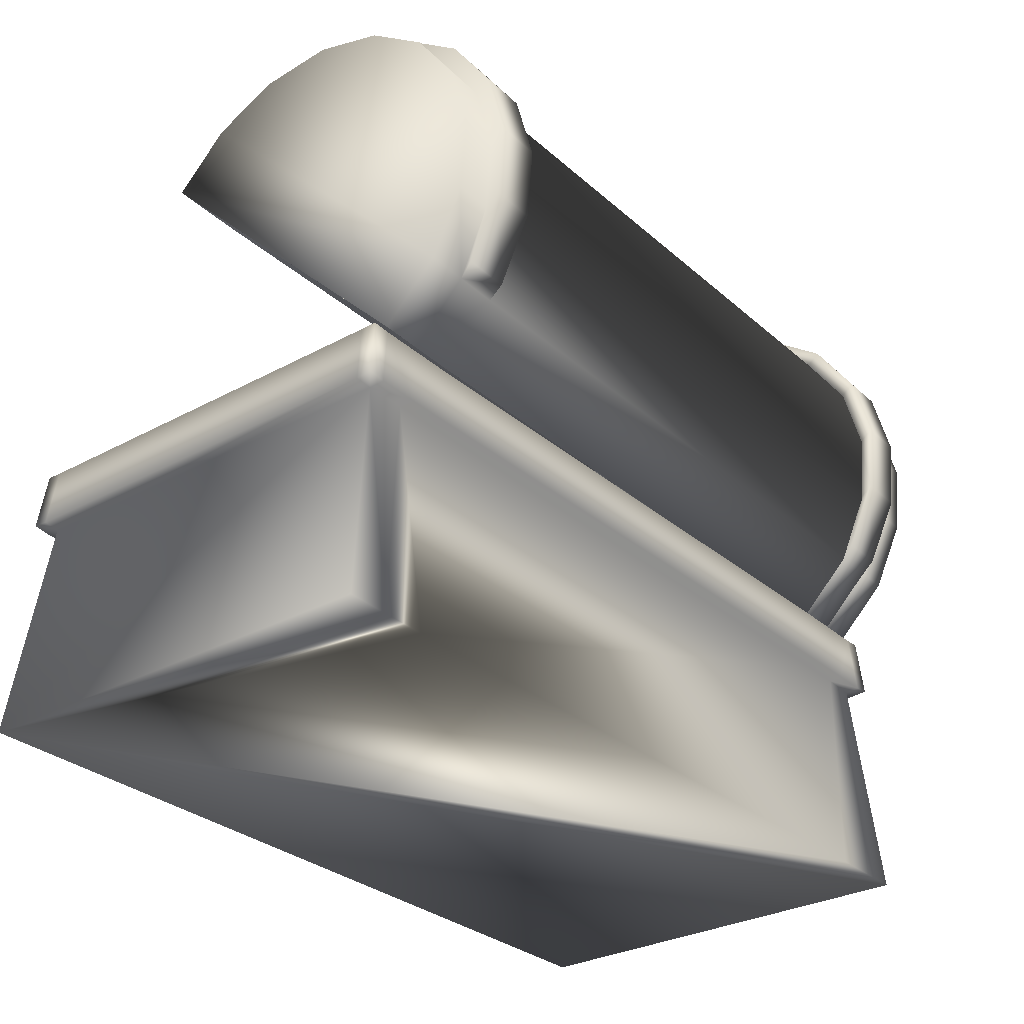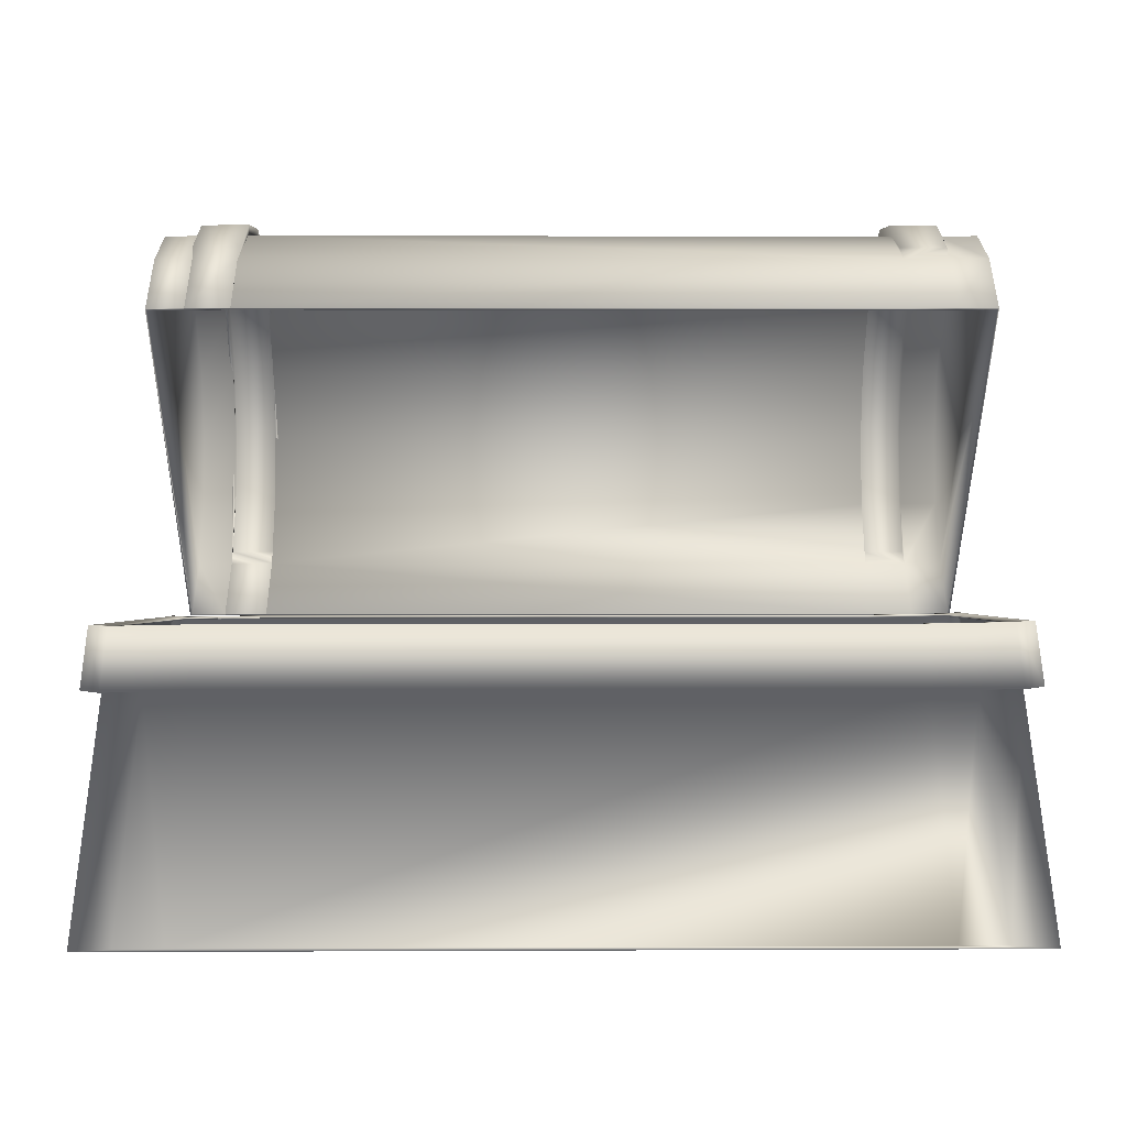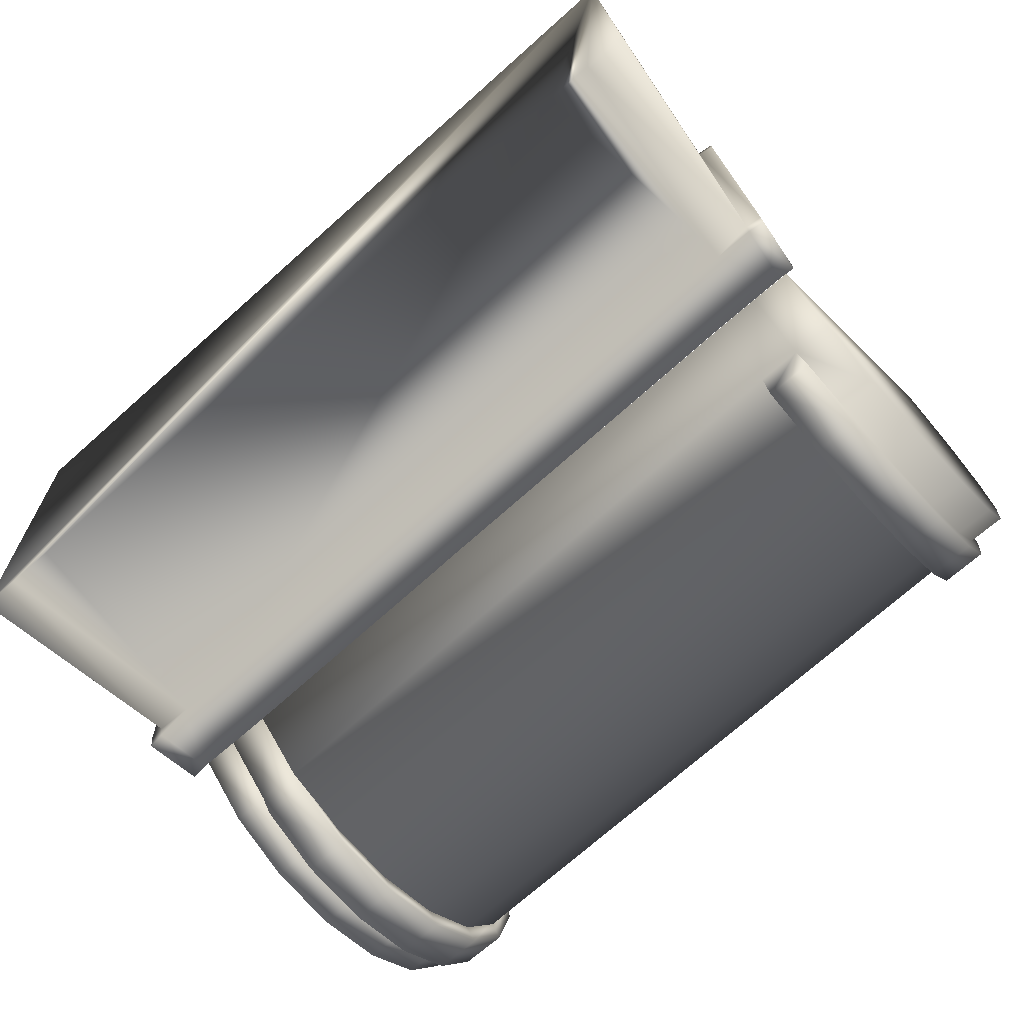
<metadata>
{"format":"obj","ext":"obj","renderer":"f3d","projection":"perspective","resolution":1024,"background":"white","views":[{"elev":-29.8,"azim":126.5,"up":"+Y"},{"elev":-0.2,"azim":-1.8,"up":"+Y"},{"elev":-69.4,"azim":41.8,"up":"+Z"}]}
</metadata>
<code>
v  -4.183 1.411 -1.007
v  -4.239 1.415 -1.011
v  -4.297 1.414 -1.013
v  -5.182 1.41 -1.045
v  -5.242 1.409 -1.047
v  -5.292 1.406 -1.051
v  -5.269 1.406 -1.622
v  -5.219 1.406 -1.621
v  -5.159 1.407 -1.618
v  -4.274 1.408 -1.583
v  -4.216 1.409 -1.581
v  -4.161 1.411 -1.578
v  -5.203 1.771 -1.071
v  -5.148 1.772 -1.071
v  -5.147 1.769 -1.073
v  -5.203 1.768 -1.069
v  -5.127 1.772 -1.593
v  -5.182 1.771 -1.592
v  -5.182 1.768 -1.591
v  -5.127 1.769 -1.595
v  -5.225 1.77 -1.616
v  -5.181 1.771 -1.614
v  -5.188 1.697 -1.619
v  -5.233 1.696 -1.621
v  -5.126 1.772 -1.612
v  -5.132 1.698 -1.617
v  -4.312 1.773 -1.58
v  -4.304 1.699 -1.584
v  -4.258 1.774 -1.577
v  -4.25 1.7 -1.582
v  -4.21 1.775 -1.576
v  -4.2 1.701 -1.58
v  -4.209 1.776 -1.032
v  -4.2 1.702 -1.027
v  -4.179 1.702 -1.558
v  -4.188 1.776 -1.554
v  -4.232 1.775 -1.013
v  -4.28 1.774 -1.015
v  -4.272 1.7 -1.01
v  -4.223 1.701 -1.008
v  -4.334 1.773 -1.017
v  -4.327 1.699 -1.012
v  -5.149 1.772 -1.049
v  -5.155 1.698 -1.045
v  -5.204 1.771 -1.052
v  -5.211 1.697 -1.047
v  -5.247 1.77 -1.053
v  -5.256 1.696 -1.049
v  -5.248 1.771 -1.597
v  -5.256 1.697 -1.601
v  -5.277 1.697 -1.07
v  -5.269 1.771 -1.075
v  -5.235 1.694 -1.602
v  -5.189 1.696 -1.601
v  -5.133 1.697 -1.599
v  -4.305 1.698 -1.566
v  -4.25 1.699 -1.564
v  -4.2 1.699 -1.56
v  -4.221 1.699 -1.027
v  -4.272 1.699 -1.028
v  -4.327 1.698 -1.03
v  -5.154 1.697 -1.063
v  -5.21 1.696 -1.065
v  -5.256 1.694 -1.068
v  -5.247 1.77 -1.074
v  -5.278 1.698 -1.05
v  -5.269 1.772 -1.054
v  -4.21 1.777 -1.012
v  -4.201 1.703 -1.007
v  -4.231 1.775 -1.033
v  -4.28 1.774 -1.035
v  -4.334 1.773 -1.037
v  -5.226 1.77 -1.595
v  -4.313 1.773 -1.559
v  -4.259 1.774 -1.557
v  -4.21 1.775 -1.555
v  -4.178 1.704 -1.579
v  -4.188 1.777 -1.574
v  -5.247 1.772 -1.616
v  -5.255 1.698 -1.621
v  -4.297 1.411 -1.013
v  -4.238 1.412 -1.011
v  -4.186 1.413 -1.009
v  -4.163 1.413 -1.576
v  -4.216 1.412 -1.578
v  -4.274 1.411 -1.581
v  -5.159 1.41 -1.616
v  -5.219 1.409 -1.618
v  -5.267 1.408 -1.62
v  -5.29 1.407 -1.053
v  -5.242 1.409 -1.051
v  -5.182 1.409 -1.048
v  -5.148 1.769 -1.07
v  -5.203 1.768 -1.072
v  -5.182 1.768 -1.594
v  -5.127 1.769 -1.592
v  -5.189 1.699 -1.617
v  -5.181 1.769 -1.612
v  -5.225 1.768 -1.614
v  -5.233 1.698 -1.619
v  -5.133 1.7 -1.615
v  -5.126 1.77 -1.61
v  -4.305 1.701 -1.582
v  -4.312 1.771 -1.577
v  -4.25 1.702 -1.579
v  -4.258 1.772 -1.575
v  -4.2 1.703 -1.577
v  -4.21 1.773 -1.573
v  -4.181 1.704 -1.558
v  -4.202 1.704 -1.028
v  -4.211 1.774 -1.032
v  -4.191 1.774 -1.554
v  -4.272 1.702 -1.012
v  -4.28 1.772 -1.017
v  -4.232 1.773 -1.015
v  -4.223 1.703 -1.01
v  -4.327 1.701 -1.014
v  -4.334 1.771 -1.019
v  -5.155 1.7 -1.047
v  -5.148 1.77 -1.052
v  -5.211 1.699 -1.05
v  -5.203 1.769 -1.054
v  -5.256 1.698 -1.051
v  -5.247 1.768 -1.056
v  -5.275 1.699 -1.07
v  -5.254 1.699 -1.601
v  -5.246 1.769 -1.596
v  -5.266 1.769 -1.074
v  -5.234 1.697 -1.6
v  -5.189 1.698 -1.599
v  -5.133 1.699 -1.596
v  -4.305 1.7 -1.563
v  -4.25 1.701 -1.561
v  -4.201 1.702 -1.559
v  -4.222 1.702 -1.028
v  -4.272 1.701 -1.03
v  -4.327 1.7 -1.032
v  -5.154 1.699 -1.065
v  -5.21 1.698 -1.068
v  -5.255 1.697 -1.069
v  -5.247 1.767 -1.074
v  -5.276 1.7 -1.052
v  -5.267 1.77 -1.056
v  -4.212 1.775 -1.014
v  -4.203 1.705 -1.01
v  -4.28 1.77 -1.035
v  -4.231 1.772 -1.033
v  -4.334 1.77 -1.037
v  -5.226 1.767 -1.596
v  -4.313 1.77 -1.559
v  -4.259 1.771 -1.557
v  -4.21 1.772 -1.555
v  -4.181 1.705 -1.577
v  -4.19 1.775 -1.573
v  -5.245 1.77 -1.615
v  -5.253 1.7 -1.619
v  -5.219 2.106 -1.699
v  -5.218 2.016 -1.723
v  -5.218 1.924 -1.716
v  -5.219 1.84 -1.677
v  -5.229 2.213 -1.304
v  -5.227 2.252 -1.388
v  -5.224 2.26 -1.48
v  -5.222 2.236 -1.57
v  -5.22 2.182 -1.646
v  -5.171 1.924 -1.716
v  -5.172 1.84 -1.677
v  -5.171 2.017 -1.724
v  -5.172 2.107 -1.699
v  -5.174 2.183 -1.646
v  -5.176 2.237 -1.569
v  -5.178 2.261 -1.48
v  -5.18 2.253 -1.387
v  -5.182 2.214 -1.303
v  -5.175 1.857 -1.692
v  -5.174 1.941 -1.731
v  -5.114 1.941 -1.73
v  -5.115 1.857 -1.691
v  -5.174 2.033 -1.739
v  -5.114 2.034 -1.738
v  -5.175 2.123 -1.715
v  -5.115 2.123 -1.714
v  -5.176 2.199 -1.661
v  -5.116 2.2 -1.661
v  -5.178 2.252 -1.585
v  -5.118 2.253 -1.584
v  -5.18 2.277 -1.496
v  -5.12 2.277 -1.495
v  -5.183 2.269 -1.403
v  -5.123 2.269 -1.403
v  -5.185 2.23 -1.32
v  -5.125 2.231 -1.319
v  -5.117 1.841 -1.676
v  -5.116 1.925 -1.715
v  -4.305 1.925 -1.692
v  -4.303 1.84 -1.653
v  -5.116 2.018 -1.723
v  -4.305 2.017 -1.699
v  -5.117 2.107 -1.698
v  -4.306 2.107 -1.675
v  -5.119 2.184 -1.645
v  -4.307 2.183 -1.622
v  -5.121 2.237 -1.569
v  -4.309 2.236 -1.546
v  -5.123 2.262 -1.479
v  -4.311 2.26 -1.456
v  -5.125 2.254 -1.386
v  -4.313 2.252 -1.364
v  -5.127 2.215 -1.302
v  -4.313 2.214 -1.28
v  -4.305 1.857 -1.669
v  -4.304 1.941 -1.708
v  -4.246 1.941 -1.707
v  -4.246 1.857 -1.668
v  -4.304 2.033 -1.716
v  -4.246 2.034 -1.715
v  -4.305 2.123 -1.692
v  -4.247 2.123 -1.691
v  -4.307 2.199 -1.638
v  -4.248 2.2 -1.637
v  -4.309 2.252 -1.562
v  -4.25 2.253 -1.561
v  -4.311 2.277 -1.473
v  -4.252 2.277 -1.472
v  -4.313 2.269 -1.38
v  -4.254 2.269 -1.379
v  -4.315 2.23 -1.296
v  -4.256 2.231 -1.296
v  -4.248 1.841 -1.653
v  -4.245 1.925 -1.691
v  -4.197 1.926 -1.69
v  -4.198 1.842 -1.651
v  -4.245 2.018 -1.698
v  -4.197 2.018 -1.698
v  -4.246 2.107 -1.674
v  -4.198 2.108 -1.674
v  -4.248 2.183 -1.621
v  -4.199 2.184 -1.621
v  -4.25 2.236 -1.545
v  -4.201 2.237 -1.544
v  -4.252 2.261 -1.456
v  -4.203 2.262 -1.455
v  -4.254 2.253 -1.363
v  -4.206 2.254 -1.363
v  -4.258 2.215 -1.279
v  -4.207 2.215 -1.279
v  -5.174 1.772 -1.608
v  -5.221 1.772 -1.608
v  -5.231 2.145 -1.236
v  -5.184 2.146 -1.234
v  -5.173 1.84 -1.676
v  -5.117 1.84 -1.675
v  -5.119 1.772 -1.607
v  -5.127 2.215 -1.302
v  -5.183 2.214 -1.302
v  -5.129 2.147 -1.234
v  -4.305 1.772 -1.585
v  -4.315 2.146 -1.211
v  -4.251 1.772 -1.585
v  -4.261 2.147 -1.21
v  -4.199 1.774 -1.583
v  -4.209 2.147 -1.21
v  -5.175 1.925 -1.712
v  -5.175 2.017 -1.72
v  -5.176 2.106 -1.696
v  -5.177 2.181 -1.643
v  -5.179 2.234 -1.568
v  -5.182 2.258 -1.479
v  -5.184 2.25 -1.388
v  -5.122 2.251 -1.387
v  -5.119 2.259 -1.478
v  -5.117 2.235 -1.567
v  -5.115 2.182 -1.643
v  -5.114 2.106 -1.695
v  -5.113 2.017 -1.719
v  -5.113 1.926 -1.712
v  -5.216 1.925 -1.713
v  -5.216 2.016 -1.721
v  -5.216 2.105 -1.697
v  -5.218 2.18 -1.644
v  -5.22 2.233 -1.569
v  -5.222 2.257 -1.48
v  -5.224 2.25 -1.388
v  -5.226 2.211 -1.305
v  -5.216 1.841 -1.675
v  -5.171 1.925 -1.713
v  -5.172 1.842 -1.674
v  -5.172 2.017 -1.72
v  -5.172 2.106 -1.696
v  -5.174 2.181 -1.643
v  -5.176 2.234 -1.568
v  -5.178 2.258 -1.479
v  -5.18 2.25 -1.388
v  -5.182 2.212 -1.305
v  -5.117 1.942 -1.728
v  -5.171 1.942 -1.729
v  -5.172 1.858 -1.69
v  -5.117 1.859 -1.689
v  -5.117 2.034 -1.736
v  -5.172 2.033 -1.737
v  -5.117 2.122 -1.712
v  -5.172 2.122 -1.713
v  -5.119 2.198 -1.659
v  -5.174 2.197 -1.66
v  -5.121 2.251 -1.583
v  -5.176 2.25 -1.584
v  -5.123 2.275 -1.495
v  -5.178 2.274 -1.496
v  -5.125 2.267 -1.403
v  -5.18 2.267 -1.404
v  -5.127 2.228 -1.32
v  -5.182 2.228 -1.321
v  -4.302 1.925 -1.69
v  -5.117 1.926 -1.712
v  -5.117 1.843 -1.673
v  -4.303 1.842 -1.651
v  -4.302 2.017 -1.697
v  -5.117 2.017 -1.72
v  -4.303 2.106 -1.673
v  -5.117 2.106 -1.696
v  -4.304 2.181 -1.62
v  -5.119 2.182 -1.643
v  -4.306 2.234 -1.545
v  -5.121 2.235 -1.567
v  -4.309 2.258 -1.456
v  -5.123 2.259 -1.478
v  -4.311 2.25 -1.365
v  -5.125 2.251 -1.387
v  -4.313 2.212 -1.282
v  -5.127 2.212 -1.304
v  -4.248 1.942 -1.705
v  -4.302 1.942 -1.706
v  -4.303 1.858 -1.667
v  -4.249 1.859 -1.666
v  -4.248 2.034 -1.713
v  -4.302 2.033 -1.714
v  -4.249 2.122 -1.689
v  -4.303 2.122 -1.69
v  -4.25 2.198 -1.636
v  -4.304 2.197 -1.637
v  -4.252 2.251 -1.56
v  -4.306 2.25 -1.561
v  -4.255 2.275 -1.472
v  -4.309 2.274 -1.472
v  -4.257 2.267 -1.38
v  -4.311 2.267 -1.381
v  -4.259 2.228 -1.297
v  -4.313 2.228 -1.298
v  -4.199 1.926 -1.688
v  -4.248 1.926 -1.689
v  -4.249 1.843 -1.65
v  -4.2 1.843 -1.649
v  -4.199 2.018 -1.696
v  -4.248 2.017 -1.696
v  -4.2 2.107 -1.672
v  -4.249 2.106 -1.672
v  -4.202 2.182 -1.619
v  -4.25 2.182 -1.619
v  -4.204 2.235 -1.543
v  -4.252 2.235 -1.544
v  -4.206 2.259 -1.455
v  -4.255 2.259 -1.455
v  -4.208 2.251 -1.363
v  -4.257 2.251 -1.364
v  -4.21 2.213 -1.28
v  -4.259 2.212 -1.281
v  -5.174 1.774 -1.606
v  -5.218 1.774 -1.607
v  -5.228 2.143 -1.237
v  -5.184 2.144 -1.237
v  -5.119 1.775 -1.605
v  -5.129 2.144 -1.236
v  -4.305 1.774 -1.583
v  -4.315 2.144 -1.214
v  -4.251 1.775 -1.582
v  -4.261 2.144 -1.213
v  -4.202 1.775 -1.581
v  -4.212 2.145 -1.212
o Cylinder003
g Cylinder003
f 1 2 3 4 5 6 7 8 9 10 11 12
f 13 14 15 16
f 17 18 19 20
f 21 22 23 24
f 22 25 26 23
f 27 28 26 25
f 29 30 28 27
f 31 32 30 29
f 33 34 35 36
f 37 38 39 40
f 38 41 42 39
f 43 44 42 41
f 45 46 44 43
f 47 48 46 45
f 49 50 51 52
f 8 7 53 54
f 9 8 54 55
f 10 9 55 56
f 57 11 10 56
f 58 12 11 57
f 1 12 58 59
f 2 1 59 60
f 3 2 60 61
f 4 3 61 62
f 63 5 4 62
f 64 6 5 63
f 7 6 64 53
f 13 65 47 45
f 52 51 66 67
f 64 63 46 48
f 63 62 44 46
f 62 61 42 44
f 61 60 39 42
f 60 59 40 39
f 34 33 68 69
f 70 71 38 37
f 71 72 41 38
f 72 14 43 41
f 14 13 45 43
f 73 18 22 21
f 18 17 25 22
f 17 74 27 25
f 74 75 29 27
f 75 76 31 29
f 36 35 77 78
f 58 57 30 32
f 57 56 28 30
f 56 55 26 28
f 55 54 23 26
f 54 53 24 23
f 50 49 79 80
f 65 73 49 52
f 73 21 79 49
f 21 24 80 79
f 24 53 50 80
f 53 64 51 50
f 64 48 66 51
f 48 47 67 66
f 47 65 52 67
f 76 70 33 36
f 70 37 68 33
f 37 40 69 68
f 40 59 34 69
f 59 58 35 34
f 58 32 77 35
f 32 31 78 77
f 31 76 36 78
f 81 82 83 84 85 86 87 88 89 90 91 92
f 93 93 94 94
f 95 95 96 96
f 97 98 99 100
f 101 102 98 97
f 101 103 104 102
f 103 105 106 104
f 105 107 108 106
f 109 110 111 112
f 113 114 115 116
f 117 118 114 113
f 117 119 120 118
f 119 121 122 120
f 121 123 124 122
f 125 126 127 128
f 129 89 88 130
f 130 88 87 131
f 131 87 86 132
f 86 85 133 132
f 85 84 134 133
f 134 84 83 135
f 135 83 82 136
f 136 82 81 137
f 137 81 92 138
f 92 91 139 138
f 91 90 140 139
f 140 90 89 129
f 124 141 94 122
f 142 125 128 143
f 121 139 140 123
f 119 138 139 121
f 117 137 138 119
f 113 136 137 117
f 116 135 136 113
f 144 111 110 145
f 114 146 147 115
f 118 148 146 114
f 120 93 148 118
f 122 94 93 120
f 98 95 149 99
f 102 96 95 98
f 104 150 96 102
f 106 151 150 104
f 108 152 151 106
f 153 109 112 154
f 105 133 134 107
f 103 132 133 105
f 101 131 132 103
f 97 130 131 101
f 100 129 130 97
f 155 127 126 156
f 127 149 141 128
f 155 99 149 127
f 156 100 99 155
f 126 129 100 156
f 125 140 129 126
f 142 123 140 125
f 143 124 123 142
f 128 141 124 143
f 111 147 152 112
f 144 115 147 111
f 145 116 115 144
f 110 135 116 145
f 109 134 135 110
f 153 107 134 109
f 154 108 107 153
f 112 152 108 154
f 15 14 93 93
f 16 15 93 94
f 13 16 94 94
f 19 18 95 95
f 20 19 95 96
f 17 20 96 96
f 65 13 94 141
f 71 70 147 146
f 72 71 146 148
f 14 72 148 93
f 18 73 149 95
f 74 17 96 150
f 75 74 150 151
f 76 75 151 152
f 73 65 141 149
f 70 76 152 147
f 157 158 159 160 161 162 163 164 165
f 160 159 166 167
f 159 158 168 166
f 158 157 169 168
f 157 165 170 169
f 165 164 171 170
f 164 163 172 171
f 163 162 173 172
f 162 161 174 173
f 175 176 177 178
f 176 179 180 177
f 179 181 182 180
f 181 183 184 182
f 183 185 186 184
f 185 187 188 186
f 187 189 190 188
f 189 191 192 190
f 193 194 195 196
f 194 197 198 195
f 197 199 200 198
f 199 201 202 200
f 201 203 204 202
f 203 205 206 204
f 205 207 208 206
f 207 209 210 208
f 211 212 213 214
f 212 215 216 213
f 215 217 218 216
f 217 219 220 218
f 219 221 222 220
f 221 223 224 222
f 223 225 226 224
f 225 227 228 226
f 229 230 231 232
f 230 233 234 231
f 233 235 236 234
f 235 237 238 236
f 237 239 240 238
f 239 241 242 240
f 241 243 244 242
f 243 245 246 244
f 240 242 244 246 232 231 234 236 238
f 160 167 247 248
f 174 161 249 250
f 251 252 253 247
f 254 255 250 256
f 193 196 257 253
f 210 209 256 258
f 196 229 259 257
f 245 210 258 260
f 229 232 261 259
f 246 245 260 262
f 161 160 248 249
f 232 246 262 261
f 252 251 175 178
f 251 263 176 175
f 263 264 179 176
f 264 265 181 179
f 265 266 183 181
f 266 267 185 183
f 267 268 187 185
f 268 269 189 187
f 269 255 191 189
f 255 254 192 191
f 254 270 190 192
f 270 271 188 190
f 271 272 186 188
f 272 273 184 186
f 273 274 182 184
f 274 275 180 182
f 275 276 177 180
f 276 252 178 177
f 196 195 212 211
f 195 198 215 212
f 198 200 217 215
f 200 202 219 217
f 202 204 221 219
f 204 206 223 221
f 206 208 225 223
f 208 210 227 225
f 210 245 228 227
f 245 243 226 228
f 243 241 224 226
f 241 239 222 224
f 239 237 220 222
f 237 235 218 220
f 235 233 216 218
f 233 230 213 216
f 230 229 214 213
f 229 196 211 214
f 277 278 279 280 281 282 283 284 285
f 286 277 285 287
f 288 278 277 286
f 289 279 278 288
f 290 280 279 289
f 291 281 280 290
f 292 282 281 291
f 293 283 282 292
f 294 284 283 293
f 295 296 297 298
f 299 300 296 295
f 301 302 300 299
f 303 304 302 301
f 305 306 304 303
f 307 308 306 305
f 309 310 308 307
f 311 312 310 309
f 313 314 315 316
f 317 318 314 313
f 319 320 318 317
f 321 322 320 319
f 323 324 322 321
f 325 326 324 323
f 327 328 326 325
f 329 330 328 327
f 331 332 333 334
f 335 336 332 331
f 337 338 336 335
f 339 340 338 337
f 341 342 340 339
f 343 344 342 341
f 345 346 344 343
f 347 348 346 345
f 349 350 351 352
f 353 354 350 349
f 355 356 354 353
f 357 358 356 355
f 359 360 358 357
f 361 362 360 359
f 363 364 362 361
f 365 366 364 363
f 363 361 359 357 355 353 349 352 365
f 367 287 285 368
f 369 284 294 370
f 371 315 287 367
f 370 294 330 372
f 373 316 315 371
f 372 330 329 374
f 375 351 316 373
f 374 329 366 376
f 377 352 351 375
f 376 366 365 378
f 368 285 284 369
f 378 365 352 377
f 297 287 315 298
f 296 286 287 297
f 300 288 286 296
f 302 289 288 300
f 304 290 289 302
f 306 291 290 304
f 308 292 291 306
f 310 293 292 308
f 312 294 293 310
f 311 330 294 312
f 309 328 330 311
f 307 326 328 309
f 305 324 326 307
f 303 322 324 305
f 301 320 322 303
f 299 318 320 301
f 295 314 318 299
f 298 315 314 295
f 332 313 316 333
f 336 317 313 332
f 338 319 317 336
f 340 321 319 338
f 342 323 321 340
f 344 325 323 342
f 346 327 325 344
f 348 329 327 346
f 347 366 329 348
f 345 364 366 347
f 343 362 364 345
f 341 360 362 343
f 339 358 360 341
f 337 356 358 339
f 335 354 356 337
f 331 350 354 335
f 334 351 350 331
f 333 316 351 334
f 167 166 286 287
f 166 168 288 286
f 168 169 289 288
f 169 170 290 289
f 170 171 291 290
f 171 172 292 291
f 172 173 293 292
f 173 174 294 293
f 194 193 315 314
f 197 194 314 318
f 199 197 318 320
f 201 199 320 322
f 203 201 322 324
f 205 203 324 326
f 207 205 326 328
f 209 207 328 330
f 247 167 287 367
f 248 247 367 368
f 250 249 369 370
f 174 250 370 294
f 253 252 315 371
f 247 253 371 367
f 251 247 367 287
f 250 255 294 370
f 256 250 370 372
f 254 256 372 330
f 253 257 373 371
f 193 253 371 315
f 256 209 330 372
f 258 256 372 374
f 257 259 375 373
f 260 258 374 376
f 259 261 377 375
f 262 260 376 378
f 249 248 368 369
f 261 262 378 377
f 263 251 287 286
f 264 263 286 288
f 265 264 288 289
f 266 265 289 290
f 267 266 290 291
f 268 267 291 292
f 269 268 292 293
f 255 269 293 294
f 270 254 330 328
f 271 270 328 326
f 272 271 326 324
f 273 272 324 322
f 274 273 322 320
f 275 274 320 318
f 276 275 318 314
f 252 276 314 315

</code>
